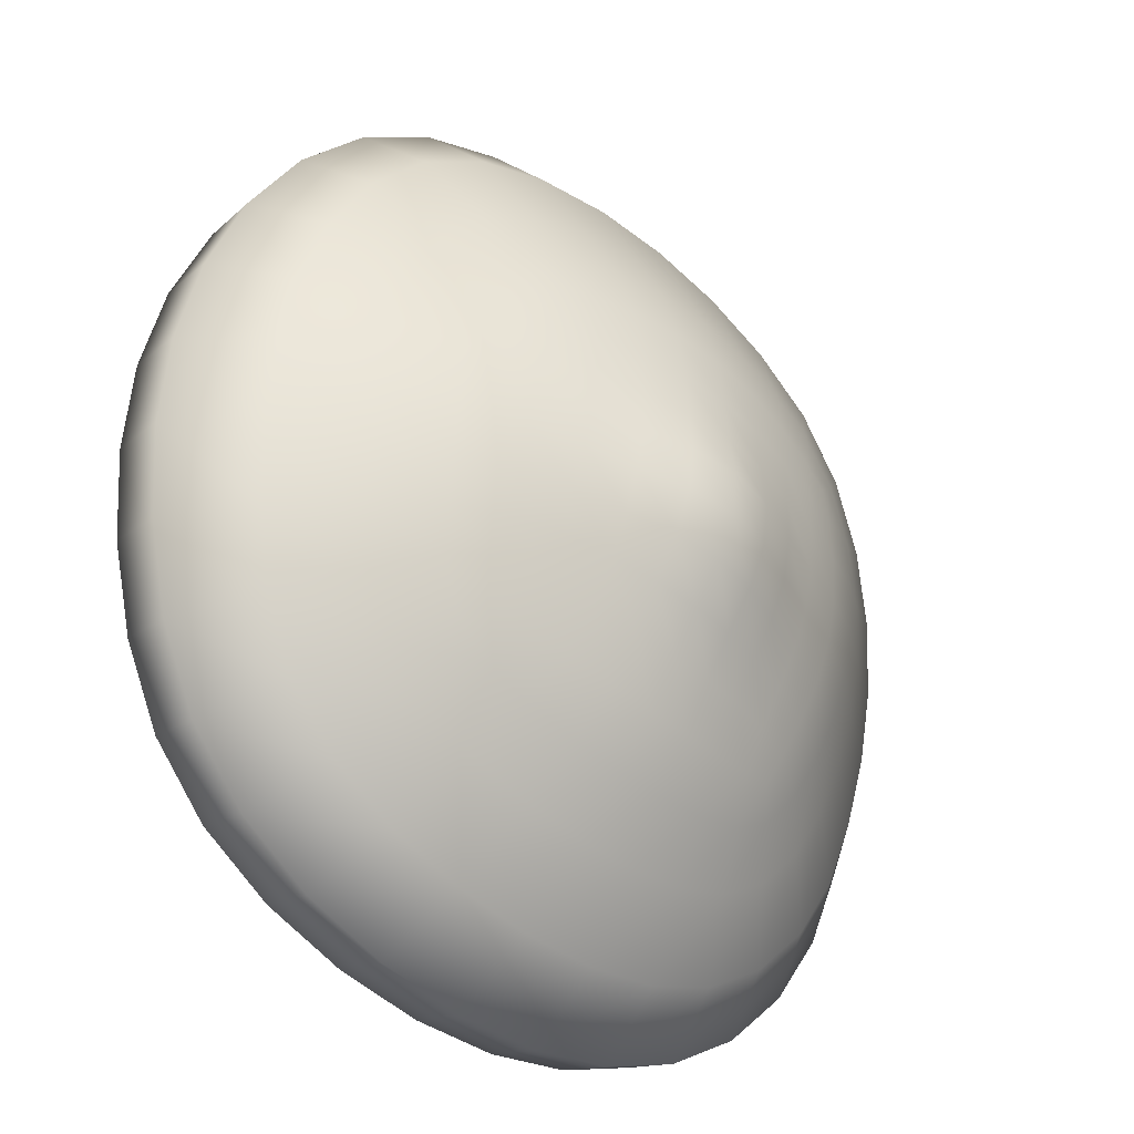
<metadata>
{"format":"obj","ext":"obj","renderer":"f3d","projection":"perspective","resolution":1024,"background":"white","views":[{"elev":-43.3,"azim":140.5,"up":"+Z"}]}
</metadata>
<code>
o Hat2
v -0.2203 0.3505 0.03198
v -0.2086 0.3609 0.07222
v -0.2204 0.3595 0.07653
v -0.2365 0.3459 0.03562
v -0.2365 0.3459 0.03562
v -0.2204 0.3595 0.07653
v -0.2462 0.3763 0.08707
v -0.2662 0.3606 0.04183
v -0.254 0.4103 0.08062
v -0.2743 0.3951 0.03436
v -0.2326 0.4452 0.05303
v -0.249 0.4329 0.01114
v -0.1994 0.4688 0.02157
v -0.2111 0.4604 -0.0137
v -0.1734 0.4889 -0.00045
v -0.1815 0.4836 -0.03056
v -0.2259 0.34 -0.01189
v -0.2452 0.3327 -0.00897
v -0.2452 0.3327 -0.00897
v -0.2773 0.3451 -0.007622
v -0.2851 0.3804 -0.01596
v -0.2562 0.4216 -0.03358
v -0.2156 0.4527 -0.05084
v -0.1844 0.478 -0.0626
v -0.2266 0.3299 -0.05712
v -0.2471 0.321 -0.05565
v -0.2471 0.321 -0.05565
v -0.2798 0.3318 -0.05949
v -0.2876 0.3671 -0.06854
v -0.256 0.4115 -0.07895
v -0.2141 0.4452 -0.08771
v -0.183 0.4717 -0.09439
v -0.2226 0.3202 -0.1024
v -0.2421 0.3116 -0.1027
v -0.2421 0.3116 -0.1027
v -0.2739 0.3214 -0.1118
v -0.2815 0.3562 -0.1214
v -0.25 0.4018 -0.1241
v -0.2081 0.4372 -0.1234
v -0.1777 0.4642 -0.1248
v -0.2138 0.3128 -0.1465
v -0.2303 0.3062 -0.1485
v -0.2303 0.3062 -0.1485
v -0.2594 0.3153 -0.1627
v -0.2665 0.3489 -0.1727
v -0.2381 0.3943 -0.1686
v -0.1981 0.4298 -0.1581
v -0.1694 0.4562 -0.1534
v -0.1994 0.3048 -0.1862
v -0.2112 0.3008 -0.1901
v -0.2112 0.3008 -0.1901
v -0.236 0.3091 -0.2087
v -0.2425 0.3417 -0.219
v -0.2181 0.387 -0.2092
v -0.1833 0.4223 -0.1908
v -0.1581 0.4482 -0.1796
v -0.1795 0.3736 0.05913
v -0.176 0.3765 0.09028
v -0.1888 0.3713 0.1053
v -0.1956 0.3724 0.1118
v -0.1956 0.3724 0.1118
v -0.2166 0.3909 0.126
v -0.2238 0.4247 0.1205
v -0.2063 0.4577 0.08903
v -0.1787 0.4784 0.05154
v -0.1582 0.4952 0.02407
v -0.1441 0.5039 0.006989
v -0.1481 0.5026 -0.01368
v -0.1516 0.5002 -0.04128
v -0.1528 0.4964 -0.07017
v -0.1515 0.4908 -0.09853
v -0.1474 0.4834 -0.1254
v -0.1415 0.4743 -0.1505
v -0.135 0.4646 -0.1732
v -0.142 0.4425 -0.2014
v -0.1296 0.4568 -0.1901
v -0.1614 0.4168 -0.2185
v -0.1897 0.381 -0.2437
v -0.2093 0.3355 -0.2583
v -0.2035 0.3032 -0.2474
v -0.1839 0.2955 -0.2253
v -0.1773 0.2984 -0.2187
v -0.1839 0.2955 -0.2253
v -0.1648 0.3117 -0.2071
v -0.1696 0.3241 -0.1789
v -0.1747 0.3375 -0.1418
v -0.1787 0.3479 -0.1025
v -0.1822 0.3567 -0.063
v -0.1836 0.3637 -0.02259
v -0.1825 0.3692 0.01877
v -0.1025 0.3047 -0.2527
v -0.1433 0.2994 -0.2393
v -0.1469 0.2942 -0.2507
v -0.1044 0.296 -0.2683
v -0.1044 0.296 -0.2683
v -0.1469 0.2942 -0.2507
v -0.1626 0.3004 -0.2776
v -0.1153 0.3009 -0.2989
v -0.1678 0.3325 -0.289
v -0.1199 0.3332 -0.3109
v -0.1532 0.379 -0.2701
v -0.1111 0.3807 -0.2883
v -0.132 0.4159 -0.2389
v -0.09781 0.4187 -0.2522
v -0.1187 0.443 -0.2164
v -0.09024 0.4467 -0.226
v -0.05802 0.3108 -0.2605
v -0.05828 0.2996 -0.2786
v -0.05828 0.2996 -0.2786
v -0.06387 0.304 -0.3115
v -0.06786 0.3366 -0.3239
v -0.06578 0.3846 -0.2987
v -0.06114 0.4229 -0.2597
v -0.05907 0.4512 -0.2317
v -0.01182 0.3156 -0.2626
v -0.0104 0.3037 -0.2816
v -0.0104 0.3037 -0.2816
v -0.01058 0.3086 -0.3153
v -0.01391 0.3416 -0.3279
v -0.01914 0.3893 -0.3017
v -0.02347 0.4272 -0.262
v -0.02669 0.4553 -0.2335
v 0.0345 0.3187 -0.2591
v 0.03741 0.308 -0.2773
v 0.03741 0.308 -0.2773
v 0.04254 0.3141 -0.3102
v 0.03991 0.3471 -0.3227
v 0.02745 0.3938 -0.2977
v 0.01425 0.4305 -0.259
v 0.005804 0.458 -0.2311
v 0.07935 0.3201 -0.2501
v 0.08328 0.3122 -0.2657
v 0.08328 0.3122 -0.2657
v 0.09337 0.32 -0.2963
v 0.0914 0.3531 -0.3083
v 0.07249 0.3983 -0.2862
v 0.0509 0.4333 -0.2506
v 0.03715 0.4598 -0.2247
v 0.1202 0.3219 -0.2355
v 0.1251 0.3177 -0.2469
v 0.1251 0.3177 -0.2469
v 0.1395 0.3276 -0.2736
v 0.1381 0.3608 -0.2852
v 0.1138 0.4041 -0.2669
v 0.08472 0.437 -0.2364
v 0.06558 0.4616 -0.2145
v -0.1351 0.3214 -0.2118
v -0.1111 0.4616 -0.195
v -0.08578 0.4674 -0.2002
v -0.05804 0.4728 -0.2038
v -0.02919 0.4767 -0.2051
v -0.000184 0.4788 -0.2033
v 0.02799 0.4793 -0.1991
v 0.0539 0.4786 -0.1934
v 0.08825 0.4658 -0.199
v 0.0729 0.4776 -0.1881
v 0.1129 0.4435 -0.2154
v 0.1486 0.4131 -0.2396
v 0.1777 0.3716 -0.2535
v 0.1785 0.3381 -0.2425
v 0.1605 0.3259 -0.2206
v 0.1534 0.3273 -0.2141
v 0.1605 0.3259 -0.2206
v 0.1381 0.338 -0.2029
v 0.1071 0.3419 -0.2083
v 0.06701 0.3467 -0.2143
v 0.02572 0.3489 -0.2189
v -0.0155 0.3471 -0.2211
v -0.05641 0.342 -0.2201
v -0.0966 0.3329 -0.2167
v 0.1844 0.3515 -0.142
v 0.1729 0.3388 -0.1815
v 0.1853 0.3375 -0.1851
v 0.202 0.3484 -0.1436
v 0.202 0.3484 -0.1436
v 0.1853 0.3375 -0.1851
v 0.2083 0.3511 -0.2033
v 0.2289 0.3636 -0.1573
v 0.208 0.3851 -0.2138
v 0.229 0.3986 -0.1674
v 0.1745 0.4252 -0.2048
v 0.1916 0.4379 -0.1642
v 0.1327 0.4538 -0.1874
v 0.1448 0.4654 -0.1547
v 0.1024 0.4748 -0.1769
v 0.1112 0.4856 -0.1507
v 0.1905 0.3626 -0.09831
v 0.2114 0.3581 -0.0981
v 0.2114 0.3581 -0.0981
v 0.2406 0.3742 -0.1067
v 0.241 0.4103 -0.1163
v 0.2008 0.4492 -0.1199
v 0.1523 0.4758 -0.1202
v 0.1171 0.4958 -0.1222
v 0.1916 0.3718 -0.05268
v 0.2136 0.3669 -0.0507
v 0.2136 0.3669 -0.0507
v 0.2434 0.3842 -0.05392
v 0.2439 0.421 -0.06306
v 0.2038 0.4591 -0.07445
v 0.156 0.4845 -0.08433
v 0.1201 0.5042 -0.09171
v 0.1882 0.38 -0.007115
v 0.2086 0.3763 -0.003688
v 0.2086 0.3763 -0.003688
v 0.2374 0.395 -0.001727
v 0.2378 0.4319 -0.01019
v 0.2012 0.4679 -0.02883
v 0.1552 0.4915 -0.0473
v 0.1196 0.5105 -0.05987
v 0.1798 0.3882 0.03683
v 0.1966 0.3867 0.04088
v 0.1966 0.3867 0.04088
v 0.2224 0.4071 0.04762
v 0.2233 0.4434 0.04004
v 0.191 0.4767 0.0159
v 0.1486 0.4974 -0.01012
v 0.115 0.5149 -0.02781
v 0.1654 0.3962 0.07673
v 0.1771 0.3971 0.08132
v 0.1771 0.3971 0.08132
v 0.1987 0.419 0.09226
v 0.1994 0.4545 0.08573
v 0.1717 0.4853 0.05742
v 0.1347 0.5029 0.02496
v 0.1054 0.5182 0.00219
v 0.1396 0.3519 -0.1748
v 0.07619 0.4865 -0.1711
v 0.08016 0.4975 -0.1483
v 0.08353 0.5076 -0.1233
v 0.08544 0.516 -0.09637
v 0.08508 0.5218 -0.06803
v 0.08251 0.5252 -0.03916
v 0.07814 0.5266 -0.0116
v 0.08882 0.521 0.02644
v 0.07361 0.5267 0.009035
v 0.1119 0.5081 0.05447
v 0.1426 0.4927 0.09271
v 0.1659 0.4635 0.1247
v 0.1659 0.4284 0.1302
v 0.1495 0.4058 0.1158
v 0.1431 0.4033 0.1091
v 0.1495 0.4058 0.1158
v 0.1298 0.4058 0.09385
v 0.1344 0.4035 0.06286
v 0.139 0.4001 0.02251
v 0.1419 0.3961 -0.01906
v 0.1426 0.3902 -0.05978
v 0.1418 0.3814 -0.0994
v 0.1409 0.3682 -0.1382
v 0.06686 0.4079 0.1406
v 0.1085 0.4071 0.1287
v 0.1121 0.4094 0.1407
v 0.06931 0.4084 0.158
v 0.06931 0.4084 0.158
v 0.1121 0.4094 0.1407
v 0.1246 0.4326 0.1601
v 0.07723 0.4311 0.1815
v 0.1238 0.4679 0.1551
v 0.07524 0.4672 0.1768
v 0.1044 0.497 0.1192
v 0.06039 0.4972 0.1369
v 0.08019 0.5121 0.0752
v 0.04328 0.5134 0.08797
v 0.06318 0.5246 0.0414
v 0.03201 0.527 0.05009
v 0.02169 0.4057 0.1473
v 0.02307 0.4047 0.1682
v 0.02307 0.4047 0.1682
v 0.02594 0.4268 0.1944
v 0.02295 0.4636 0.1896
v 0.01364 0.4949 0.1467
v 0.004245 0.5127 0.09484
v -0.001896 0.5273 0.05483
v -0.02472 0.4015 0.1493
v -0.02476 0.3998 0.1714
v -0.02476 0.3998 0.1714
v -0.02725 0.4212 0.1984
v -0.03108 0.4583 0.1935
v -0.03405 0.4908 0.1495
v -0.03554 0.5098 0.09673
v -0.03675 0.5252 0.05616
v -0.07097 0.3961 0.1464
v -0.07251 0.3948 0.1673
v -0.07251 0.3948 0.1673
v -0.08036 0.4157 0.1934
v -0.08495 0.4523 0.1885
v -0.08152 0.485 0.1458
v -0.07501 0.5044 0.09409
v -0.07127 0.5201 0.05417
v -0.1155 0.3895 0.1387
v -0.1184 0.3893 0.156
v -0.1184 0.3893 0.156
v -0.1312 0.4095 0.1795
v -0.1366 0.4451 0.1747
v -0.1275 0.4777 0.1351
v -0.1132 0.4971 0.08645
v -0.1043 0.5127 0.04879
v -0.1559 0.381 0.1258
v -0.1602 0.3824 0.1377
v -0.1602 0.3824 0.1377
v -0.1776 0.4021 0.1569
v -0.1839 0.4366 0.152
v -0.1703 0.469 0.1164
v -0.1488 0.4885 0.07292
v -0.1341 0.5041 0.03948
v 0.09897 0.4102 0.09526
v 0.05286 0.5301 0.01211
v 0.02466 0.5332 0.01533
v -0.005879 0.5343 0.01755
v -0.03716 0.5326 0.01821
v -0.0681 0.5278 0.01695
v -0.0977 0.5204 0.01416
v -0.1246 0.5116 0.01041
v -0.1467 0.3862 0.09249
v -0.1079 0.3978 0.09463
v -0.06699 0.4067 0.09655
v -0.02536 0.4123 0.09778
v 0.01656 0.4151 0.09742
v 0.05852 0.4144 0.09641
v -0.1232 0.3627 -0.1334
v -0.1248 0.3436 -0.1688
v -0.08743 0.3605 -0.1677
v -0.08038 0.3837 -0.1271
v -0.05309 0.3716 -0.1689
v -0.0514 0.396 -0.1295
v -0.01911 0.3769 -0.1698
v -0.02209 0.4018 -0.1304
v 0.01531 0.3779 -0.1681
v 0.007788 0.4021 -0.1289
v 0.05127 0.3731 -0.1659
v 0.03865 0.3957 -0.1258
v 0.09144 0.363 -0.166
v 0.08506 0.3834 -0.1311
v -0.1252 0.3757 -0.1012
v -0.08312 0.3984 -0.1009
v -0.05208 0.4112 -0.1014
v -0.02392 0.4168 -0.1021
v 0.004773 0.4171 -0.1009
v 0.03773 0.4115 -0.0999
v 0.0836 0.3982 -0.09939
v -0.1283 0.3838 -0.069
v -0.08549 0.4067 -0.07343
v -0.05386 0.4196 -0.07528
v -0.0251 0.4256 -0.07569
v 0.004287 0.4257 -0.07474
v 0.03776 0.4204 -0.07244
v 0.0843 0.4067 -0.06716
v -0.1295 0.3882 -0.03494
v -0.08614 0.4099 -0.04378
v -0.0544 0.4228 -0.04716
v -0.0257 0.4288 -0.04723
v 0.003604 0.429 -0.04664
v 0.03719 0.4235 -0.04276
v 0.084 0.4107 -0.03294
v -0.1306 0.3887 0.002135
v -0.08593 0.4073 -0.01145
v -0.05616 0.4211 -0.01334
v -0.02588 0.4275 -0.01329
v 0.005045 0.4276 -0.01279
v 0.03695 0.4205 -0.01037
v 0.08437 0.4106 0.004337
v -0.1343 0.3862 0.04406
v -0.09603 0.4021 0.0373
v -0.06066 0.4141 0.03532
v -0.02559 0.4202 0.03578
v 0.009983 0.4214 0.03603
v 0.04704 0.4168 0.03873
v 0.08776 0.408 0.04651
v 0.05032 0.5041 -0.1482
v 0.05 0.4924 -0.1711
v 0.02333 0.4949 -0.1736
v 0.02204 0.5082 -0.1498
v -0.003803 0.4955 -0.1765
v -0.00554 0.5109 -0.1524
v -0.03125 0.4939 -0.1779
v -0.03318 0.5102 -0.1538
v -0.05845 0.4898 -0.177
v -0.06038 0.5051 -0.1529
v -0.08492 0.4836 -0.1747
v -0.08686 0.4968 -0.1509
v -0.1105 0.4756 -0.1726
v -0.1137 0.487 -0.1498
v 0.05177 0.5146 -0.1244
v 0.02235 0.5206 -0.1264
v -0.006295 0.5262 -0.1293
v -0.03515 0.5269 -0.1308
v -0.06325 0.5203 -0.1298
v -0.09016 0.5088 -0.1275
v -0.1177 0.4969 -0.126
v 0.05279 0.5229 -0.0991
v 0.02262 0.5298 -0.1014
v -0.006855 0.5371 -0.104
v -0.03663 0.5388 -0.1053
v -0.06544 0.531 -0.1046
v -0.09282 0.5178 -0.1025
v -0.1209 0.5048 -0.1008
v 0.05227 0.5282 -0.07233
v 0.02201 0.5343 -0.07467
v -0.007465 0.5404 -0.07622
v -0.03717 0.5414 -0.07698
v -0.06605 0.5343 -0.07678
v -0.09364 0.5222 -0.07577
v -0.122 0.51 -0.074
v 0.05091 0.5309 -0.04464
v 0.02115 0.5351 -0.04664
v -0.007948 0.5385 -0.04712
v -0.03712 0.5382 -0.04727
v -0.06573 0.5325 -0.04767
v -0.0935 0.5231 -0.04773
v -0.1218 0.5128 -0.04628
v 0.05009 0.5317 -0.01646
v 0.02148 0.535 -0.01699
v -0.007676 0.5365 -0.01644
v -0.03711 0.5353 -0.01619
v -0.06616 0.5304 -0.017
v -0.09435 0.5229 -0.01809
v -0.1217 0.5138 -0.0181
f 1 2 3
f 3 4 1
f 5 6 7
f 7 8 5
f 8 7 9
f 9 10 8
f 10 9 11
f 11 12 10
f 12 11 13
f 13 14 12
f 14 13 15
f 15 16 14
f 17 1 4
f 4 18 17
f 19 5 8
f 8 20 19
f 20 8 10
f 10 21 20
f 21 10 12
f 12 22 21
f 22 12 14
f 14 23 22
f 23 14 16
f 16 24 23
f 25 17 18
f 18 26 25
f 27 19 20
f 20 28 27
f 28 20 21
f 21 29 28
f 29 21 22
f 22 30 29
f 30 22 23
f 23 31 30
f 31 23 24
f 24 32 31
f 33 25 26
f 26 34 33
f 35 27 28
f 28 36 35
f 36 28 29
f 29 37 36
f 37 29 30
f 30 38 37
f 38 30 31
f 31 39 38
f 39 31 32
f 32 40 39
f 41 33 34
f 34 42 41
f 43 35 36
f 36 44 43
f 44 36 37
f 37 45 44
f 45 37 38
f 38 46 45
f 46 38 39
f 39 47 46
f 47 39 40
f 40 48 47
f 49 41 42
f 42 50 49
f 51 43 44
f 44 52 51
f 52 44 45
f 45 53 52
f 53 45 46
f 46 54 53
f 54 46 47
f 47 55 54
f 55 47 48
f 48 56 55
f 57 58 59
f 59 2 57
f 2 59 60
f 60 3 2
f 6 61 62
f 62 7 6
f 7 62 63
f 63 9 7
f 9 63 64
f 64 11 9
f 11 64 65
f 65 13 11
f 13 65 66
f 66 15 13
f 15 66 67
f 67 68 15
f 16 15 68
f 68 69 16
f 24 16 69
f 69 70 24
f 32 24 70
f 70 71 32
f 40 32 71
f 71 72 40
f 48 40 72
f 72 73 48
f 56 48 73
f 73 74 56
f 75 56 74
f 74 76 75
f 77 55 56
f 56 75 77
f 78 54 55
f 55 77 78
f 79 53 54
f 54 78 79
f 80 52 53
f 53 79 80
f 81 51 52
f 52 80 81
f 82 49 50
f 50 83 82
f 84 85 49
f 49 82 84
f 85 86 41
f 41 49 85
f 86 87 33
f 33 41 86
f 87 88 25
f 25 33 87
f 88 89 17
f 17 25 88
f 89 90 1
f 1 17 89
f 90 57 2
f 2 1 90
f 91 92 93
f 93 94 91
f 95 96 97
f 97 98 95
f 98 97 99
f 99 100 98
f 100 99 101
f 101 102 100
f 102 101 103
f 103 104 102
f 104 103 105
f 105 106 104
f 107 91 94
f 94 108 107
f 109 95 98
f 98 110 109
f 110 98 100
f 100 111 110
f 111 100 102
f 102 112 111
f 112 102 104
f 104 113 112
f 113 104 106
f 106 114 113
f 115 107 108
f 108 116 115
f 117 109 110
f 110 118 117
f 118 110 111
f 111 119 118
f 119 111 112
f 112 120 119
f 120 112 113
f 113 121 120
f 121 113 114
f 114 122 121
f 123 115 116
f 116 124 123
f 125 117 118
f 118 126 125
f 126 118 119
f 119 127 126
f 127 119 120
f 120 128 127
f 128 120 121
f 121 129 128
f 129 121 122
f 122 130 129
f 131 123 124
f 124 132 131
f 133 125 126
f 126 134 133
f 134 126 127
f 127 135 134
f 135 127 128
f 128 136 135
f 136 128 129
f 129 137 136
f 137 129 130
f 130 138 137
f 139 131 132
f 132 140 139
f 141 133 134
f 134 142 141
f 142 134 135
f 135 143 142
f 143 135 136
f 136 144 143
f 144 136 137
f 137 145 144
f 145 137 138
f 138 146 145
f 147 84 82
f 82 92 147
f 92 82 83
f 83 93 92
f 96 81 80
f 80 97 96
f 97 80 79
f 79 99 97
f 99 79 78
f 78 101 99
f 101 78 77
f 77 103 101
f 103 77 75
f 75 105 103
f 105 75 76
f 76 148 105
f 106 105 148
f 148 149 106
f 114 106 149
f 149 150 114
f 122 114 150
f 150 151 122
f 130 122 151
f 151 152 130
f 138 130 152
f 152 153 138
f 146 138 153
f 153 154 146
f 155 146 154
f 154 156 155
f 157 145 146
f 146 155 157
f 158 144 145
f 145 157 158
f 159 143 144
f 144 158 159
f 160 142 143
f 143 159 160
f 161 141 142
f 142 160 161
f 162 139 140
f 140 163 162
f 164 165 139
f 139 162 164
f 165 166 131
f 131 139 165
f 166 167 123
f 123 131 166
f 167 168 115
f 115 123 167
f 168 169 107
f 107 115 168
f 169 170 91
f 91 107 169
f 170 147 92
f 92 91 170
f 171 172 173
f 173 174 171
f 175 176 177
f 177 178 175
f 178 177 179
f 179 180 178
f 180 179 181
f 181 182 180
f 182 181 183
f 183 184 182
f 184 183 185
f 185 186 184
f 187 171 174
f 174 188 187
f 189 175 178
f 178 190 189
f 190 178 180
f 180 191 190
f 191 180 182
f 182 192 191
f 192 182 184
f 184 193 192
f 193 184 186
f 186 194 193
f 195 187 188
f 188 196 195
f 197 189 190
f 190 198 197
f 198 190 191
f 191 199 198
f 199 191 192
f 192 200 199
f 200 192 193
f 193 201 200
f 201 193 194
f 194 202 201
f 203 195 196
f 196 204 203
f 205 197 198
f 198 206 205
f 206 198 199
f 199 207 206
f 207 199 200
f 200 208 207
f 208 200 201
f 201 209 208
f 209 201 202
f 202 210 209
f 211 203 204
f 204 212 211
f 213 205 206
f 206 214 213
f 214 206 207
f 207 215 214
f 215 207 208
f 208 216 215
f 216 208 209
f 209 217 216
f 217 209 210
f 210 218 217
f 219 211 212
f 212 220 219
f 221 213 214
f 214 222 221
f 222 214 215
f 215 223 222
f 223 215 216
f 216 224 223
f 224 216 217
f 217 225 224
f 225 217 218
f 218 226 225
f 227 164 162
f 162 172 227
f 172 162 163
f 163 173 172
f 176 161 160
f 160 177 176
f 177 160 159
f 159 179 177
f 179 159 158
f 158 181 179
f 181 158 157
f 157 183 181
f 183 157 155
f 155 185 183
f 185 155 156
f 156 228 185
f 186 185 228
f 228 229 186
f 194 186 229
f 229 230 194
f 202 194 230
f 230 231 202
f 210 202 231
f 231 232 210
f 218 210 232
f 232 233 218
f 226 218 233
f 233 234 226
f 235 226 234
f 234 236 235
f 237 225 226
f 226 235 237
f 238 224 225
f 225 237 238
f 239 223 224
f 224 238 239
f 240 222 223
f 223 239 240
f 241 221 222
f 222 240 241
f 242 219 220
f 220 243 242
f 244 245 219
f 219 242 244
f 245 246 211
f 211 219 245
f 246 247 203
f 203 211 246
f 247 248 195
f 195 203 247
f 248 249 187
f 187 195 248
f 249 250 171
f 171 187 249
f 250 227 172
f 172 171 250
f 251 252 253
f 253 254 251
f 255 256 257
f 257 258 255
f 258 257 259
f 259 260 258
f 260 259 261
f 261 262 260
f 262 261 263
f 263 264 262
f 264 263 265
f 265 266 264
f 267 251 254
f 254 268 267
f 269 255 258
f 258 270 269
f 270 258 260
f 260 271 270
f 271 260 262
f 262 272 271
f 272 262 264
f 264 273 272
f 273 264 266
f 266 274 273
f 275 267 268
f 268 276 275
f 277 269 270
f 270 278 277
f 278 270 271
f 271 279 278
f 279 271 272
f 272 280 279
f 280 272 273
f 273 281 280
f 281 273 274
f 274 282 281
f 283 275 276
f 276 284 283
f 285 277 278
f 278 286 285
f 286 278 279
f 279 287 286
f 287 279 280
f 280 288 287
f 288 280 281
f 281 289 288
f 289 281 282
f 282 290 289
f 291 283 284
f 284 292 291
f 293 285 286
f 286 294 293
f 294 286 287
f 287 295 294
f 295 287 288
f 288 296 295
f 296 288 289
f 289 297 296
f 297 289 290
f 290 298 297
f 299 291 292
f 292 300 299
f 301 293 294
f 294 302 301
f 302 294 295
f 295 303 302
f 303 295 296
f 296 304 303
f 304 296 297
f 297 305 304
f 305 297 298
f 298 306 305
f 307 244 242
f 242 252 307
f 252 242 243
f 243 253 252
f 256 241 240
f 240 257 256
f 257 240 239
f 239 259 257
f 259 239 238
f 238 261 259
f 261 238 237
f 237 263 261
f 263 237 235
f 235 265 263
f 265 235 236
f 236 308 265
f 266 265 308
f 308 309 266
f 274 266 309
f 309 310 274
f 282 274 310
f 310 311 282
f 290 282 311
f 311 312 290
f 298 290 312
f 312 313 298
f 306 298 313
f 313 314 306
f 66 306 314
f 314 67 66
f 65 305 306
f 306 66 65
f 64 304 305
f 305 65 64
f 63 303 304
f 304 64 63
f 62 302 303
f 303 63 62
f 61 301 302
f 302 62 61
f 59 299 300
f 300 60 59
f 58 315 299
f 299 59 58
f 315 316 291
f 291 299 315
f 316 317 283
f 283 291 316
f 317 318 275
f 275 283 317
f 318 319 267
f 267 275 318
f 319 320 251
f 251 267 319
f 320 307 252
f 252 251 320
f 321 322 323
f 323 324 321
f 324 323 325
f 325 326 324
f 326 325 327
f 327 328 326
f 328 327 329
f 329 330 328
f 330 329 331
f 331 332 330
f 332 331 333
f 333 334 332
f 335 321 324
f 324 336 335
f 336 324 326
f 326 337 336
f 337 326 328
f 328 338 337
f 338 328 330
f 330 339 338
f 339 330 332
f 332 340 339
f 340 332 334
f 334 341 340
f 342 335 336
f 336 343 342
f 343 336 337
f 337 344 343
f 344 337 338
f 338 345 344
f 345 338 339
f 339 346 345
f 346 339 340
f 340 347 346
f 347 340 341
f 341 348 347
f 349 342 343
f 343 350 349
f 350 343 344
f 344 351 350
f 351 344 345
f 345 352 351
f 352 345 346
f 346 353 352
f 353 346 347
f 347 354 353
f 354 347 348
f 348 355 354
f 356 349 350
f 350 357 356
f 357 350 351
f 351 358 357
f 358 351 352
f 352 359 358
f 359 352 353
f 353 360 359
f 360 353 354
f 354 361 360
f 361 354 355
f 355 362 361
f 363 356 357
f 357 364 363
f 364 357 358
f 358 365 364
f 365 358 359
f 359 366 365
f 366 359 360
f 360 367 366
f 367 360 361
f 361 368 367
f 368 361 362
f 362 369 368
f 85 84 147
f 147 322 85
f 322 147 170
f 170 323 322
f 323 170 169
f 169 325 323
f 325 169 168
f 168 327 325
f 327 168 167
f 167 329 327
f 329 167 166
f 166 331 329
f 331 166 165
f 165 333 331
f 333 165 164
f 164 227 333
f 334 333 227
f 227 250 334
f 341 334 250
f 250 249 341
f 348 341 249
f 249 248 348
f 355 348 248
f 248 247 355
f 362 355 247
f 247 246 362
f 369 362 246
f 246 245 369
f 307 369 245
f 245 244 307
f 320 368 369
f 369 307 320
f 319 367 368
f 368 320 319
f 318 366 367
f 367 319 318
f 317 365 366
f 366 318 317
f 316 364 365
f 365 317 316
f 315 363 364
f 364 316 315
f 58 57 363
f 363 315 58
f 57 90 356
f 356 363 57
f 90 89 349
f 349 356 90
f 89 88 342
f 342 349 89
f 88 87 335
f 335 342 88
f 87 86 321
f 321 335 87
f 86 85 322
f 322 321 86
f 370 371 372
f 372 373 370
f 373 372 374
f 374 375 373
f 375 374 376
f 376 377 375
f 377 376 378
f 378 379 377
f 379 378 380
f 380 381 379
f 381 380 382
f 382 383 381
f 384 370 373
f 373 385 384
f 385 373 375
f 375 386 385
f 386 375 377
f 377 387 386
f 387 377 379
f 379 388 387
f 388 379 381
f 381 389 388
f 389 381 383
f 383 390 389
f 391 384 385
f 385 392 391
f 392 385 386
f 386 393 392
f 393 386 387
f 387 394 393
f 394 387 388
f 388 395 394
f 395 388 389
f 389 396 395
f 396 389 390
f 390 397 396
f 398 391 392
f 392 399 398
f 399 392 393
f 393 400 399
f 400 393 394
f 394 401 400
f 401 394 395
f 395 402 401
f 402 395 396
f 396 403 402
f 403 396 397
f 397 404 403
f 405 398 399
f 399 406 405
f 406 399 400
f 400 407 406
f 407 400 401
f 401 408 407
f 408 401 402
f 402 409 408
f 409 402 403
f 403 410 409
f 410 403 404
f 404 411 410
f 412 405 406
f 406 413 412
f 413 406 407
f 407 414 413
f 414 407 408
f 408 415 414
f 415 408 409
f 409 416 415
f 416 409 410
f 410 417 416
f 417 410 411
f 411 418 417
f 228 156 154
f 154 371 228
f 371 154 153
f 153 372 371
f 372 153 152
f 152 374 372
f 374 152 151
f 151 376 374
f 376 151 150
f 150 378 376
f 378 150 149
f 149 380 378
f 380 149 148
f 148 382 380
f 382 148 76
f 76 74 382
f 383 382 74
f 74 73 383
f 390 383 73
f 73 72 390
f 397 390 72
f 72 71 397
f 404 397 71
f 71 70 404
f 411 404 70
f 70 69 411
f 418 411 69
f 69 68 418
f 314 418 68
f 68 67 314
f 313 417 418
f 418 314 313
f 312 416 417
f 417 313 312
f 311 415 416
f 416 312 311
f 310 414 415
f 415 311 310
f 309 413 414
f 414 310 309
f 308 412 413
f 413 309 308
f 236 234 412
f 412 308 236
f 234 233 405
f 405 412 234
f 233 232 398
f 398 405 233
f 232 231 391
f 391 398 232
f 231 230 384
f 384 391 231
f 230 229 370
f 370 384 230
f 229 228 371
f 371 370 229

</code>
